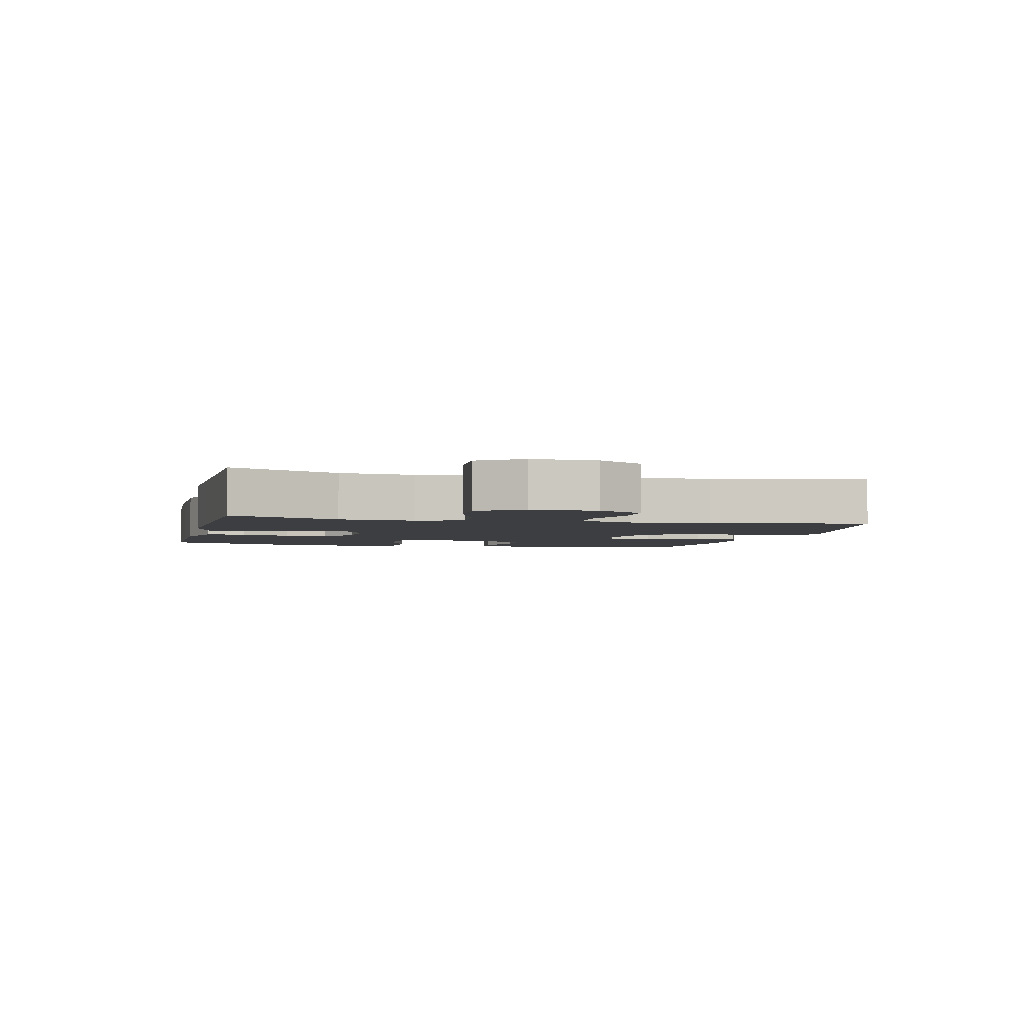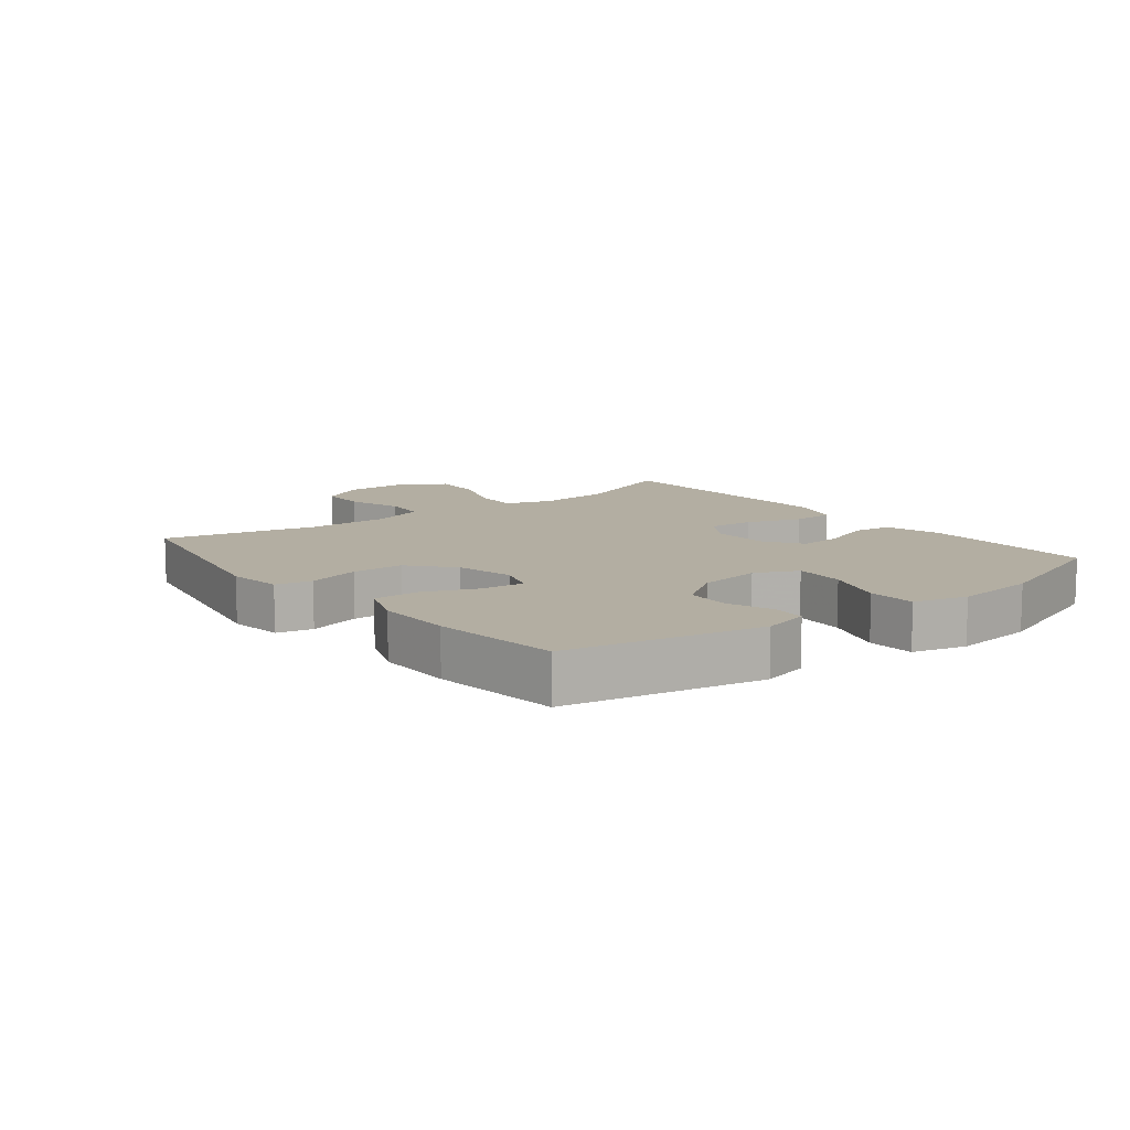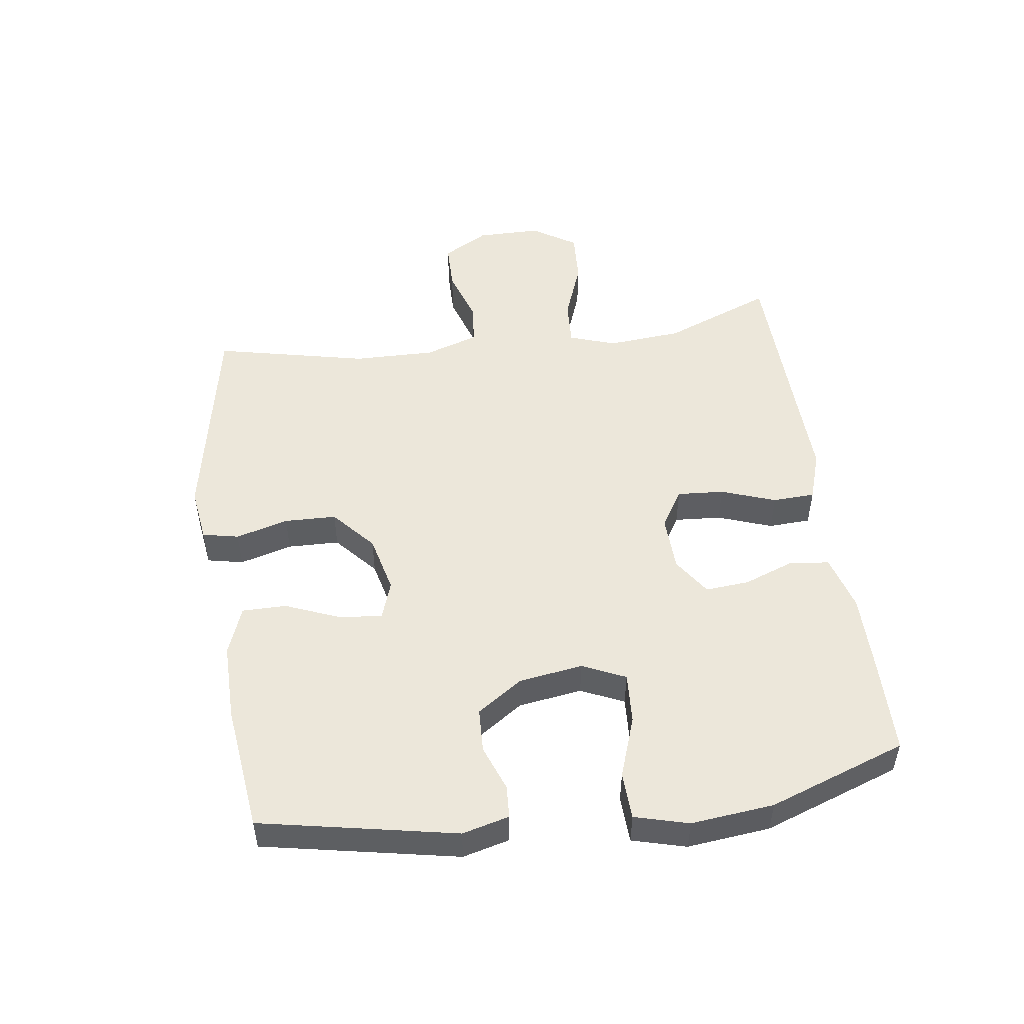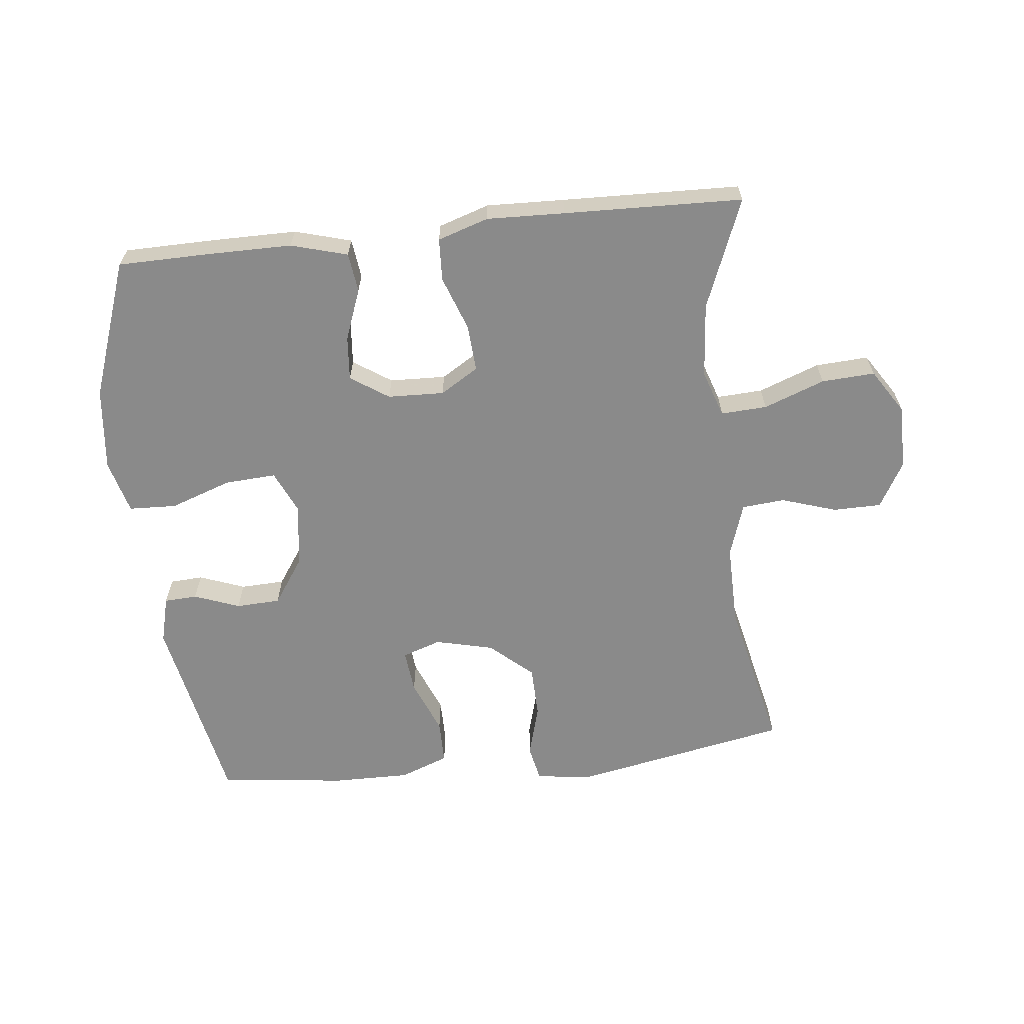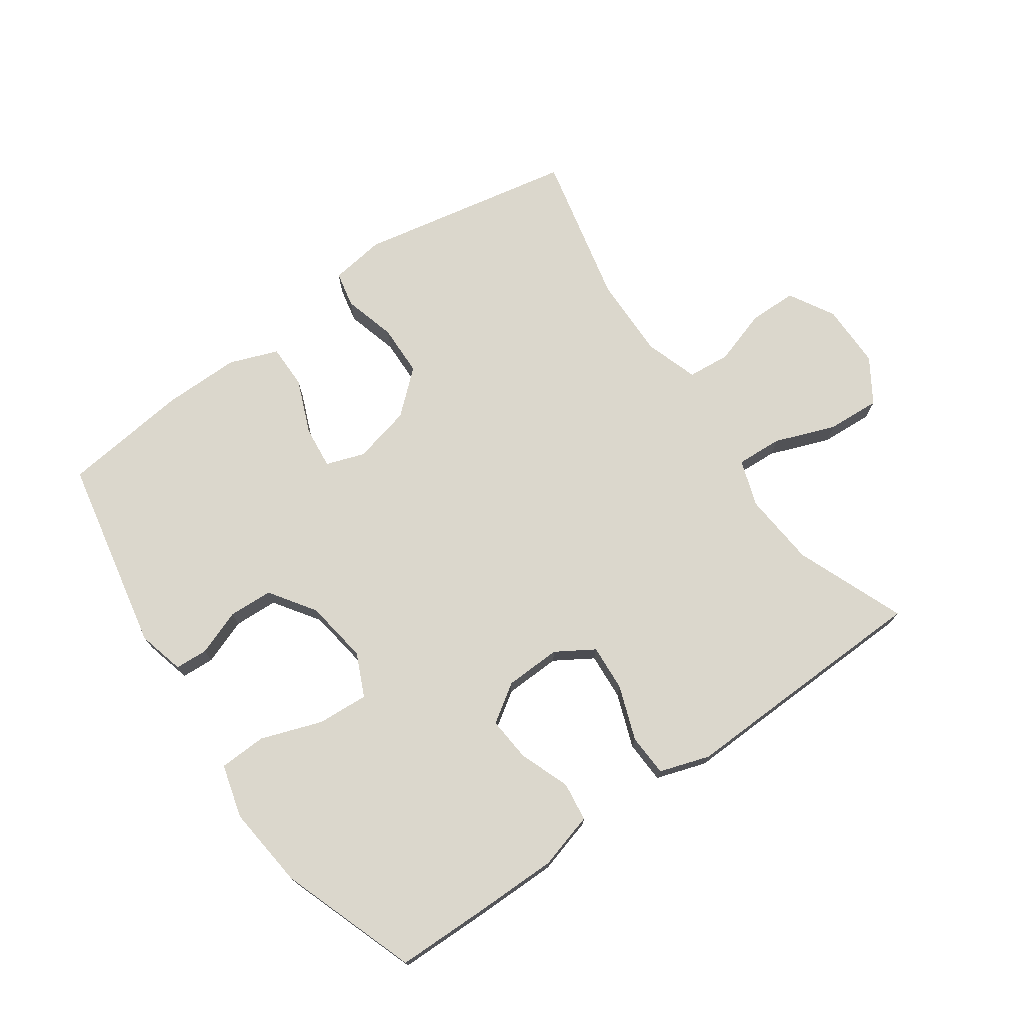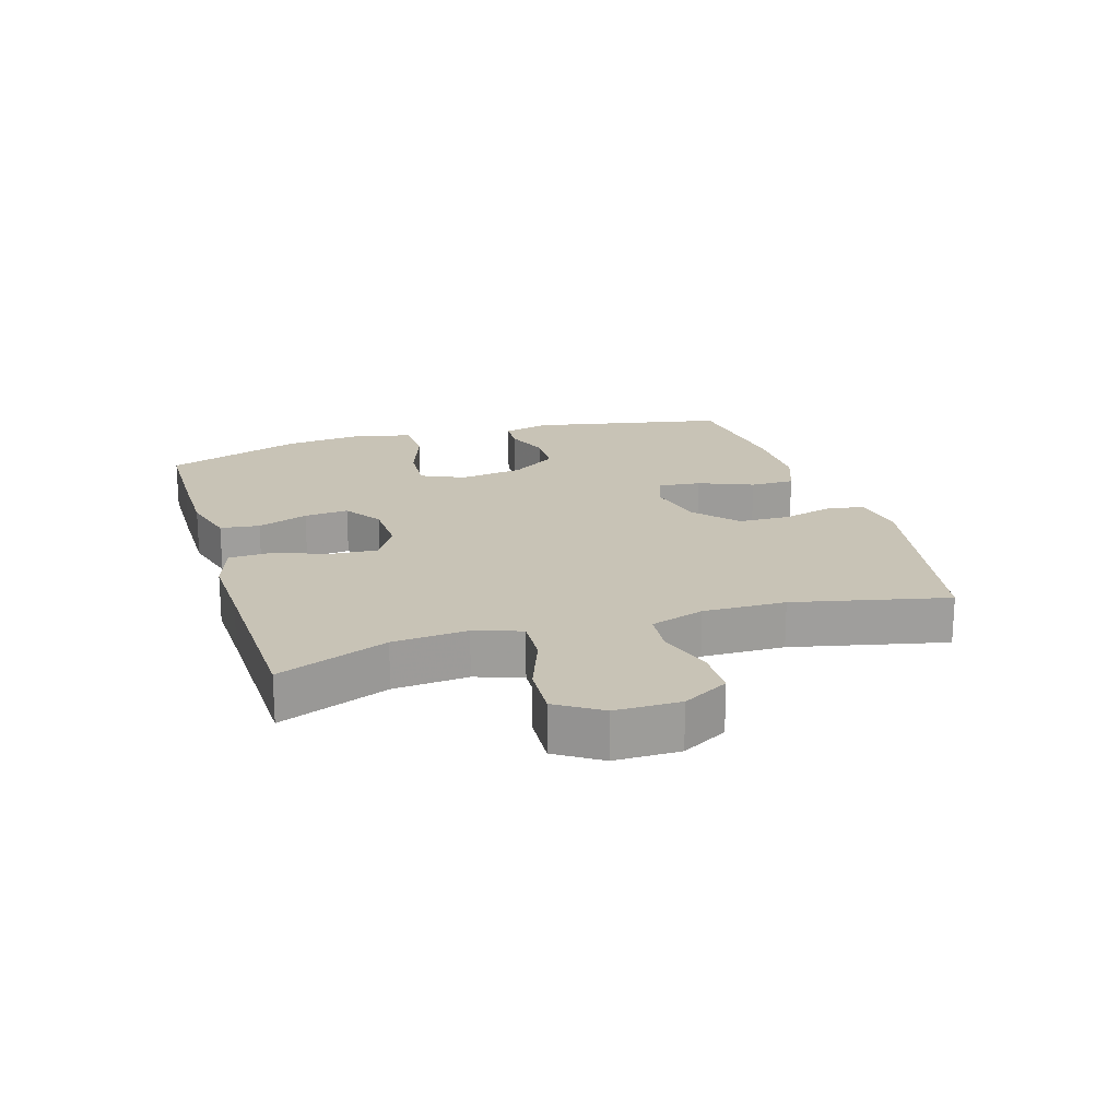
<metadata>
{"format":"obj","ext":"obj","renderer":"f3d","projection":"perspective","resolution":1024,"background":"white","views":[{"elev":-3.2,"azim":76.5,"up":"+Y"},{"elev":10.8,"azim":-128.1,"up":"+Y"},{"elev":50.4,"azim":-97.9,"up":"+Y"},{"elev":-63.4,"azim":6.2,"up":"+Y"},{"elev":73.3,"azim":-35.0,"up":"+Y"},{"elev":19.4,"azim":73.0,"up":"+Y"}]}
</metadata>
<code>
v -0.5 0.07 -0.5
v -0.561 0.07 -0.191
v -0.542 0.07 -0.117
v -0.49 0.07 -0.114
v -0.418 0.07 -0.141
v -0.348 0.07 -0.138
v -0.299 0.07 -0.066
v -0.284 0.07 0.035
v -0.315 0.07 0.103
v -0.396 0.07 0.098
v -0.493 0.07 0.064
v -0.568 0.07 0.067
v -0.591 0.07 0.152
v -0.577 0.07 0.283
v -0.5 0.07 0.5
v -0.355 0.07 0.502
v -0.222 0.07 0.502
v -0.133 0.07 0.477
v -0.125 0.07 0.415
v -0.155 0.07 0.335
v -0.161 0.07 0.265
v -0.101 0.07 0.225
v -0.012 0.07 0.222
v 0.048 0.07 0.259
v 0.043 0.07 0.333
v 0.012 0.07 0.419
v 0.015 0.07 0.486
v 0.095 0.07 0.512
v 0.218 0.07 0.508
v 0.5 0.07 0.5
v 0.431 0.07 0.327
v 0.421 0.07 0.209
v 0.446 0.07 0.135
v 0.519 0.07 0.139
v 0.615 0.07 0.175
v 0.699 0.07 0.18
v 0.744 0.07 0.11
v 0.744 0.07 0.008
v 0.703 0.07 -0.064
v 0.627 0.07 -0.065
v 0.54 0.07 -0.037
v 0.472 0.07 -0.043
v 0.444 0.07 -0.128
v 0.446 0.07 -0.258
v 0.5 0.07 -0.5
v 0.157 0.07 -0.566
v 0.07 0.07 -0.554
v 0.058 0.07 -0.497
v 0.081 0.07 -0.414
v 0.079 0.07 -0.332
v 0.012 0.07 -0.273
v -0.08 0.07 -0.251
v -0.141 0.07 -0.272
v -0.134 0.07 -0.34
v -0.099 0.07 -0.426
v -0.099 0.07 -0.496
v -0.176 0.07 -0.525
v -0.298 0.07 -0.524
v -0.5 0 -0.5
v -0.561 0 -0.191
v -0.542 0 -0.117
v -0.49 0 -0.114
v -0.418 0 -0.141
v -0.348 0 -0.138
v -0.299 0 -0.066
v -0.284 0 0.035
v -0.315 0 0.103
v -0.396 0 0.098
v -0.493 0 0.064
v -0.568 0 0.067
v -0.591 0 0.152
v -0.577 0 0.283
v -0.5 0 0.5
v -0.355 0 0.502
v -0.222 0 0.502
v -0.133 0 0.477
v -0.125 0 0.415
v -0.155 0 0.335
v -0.161 0 0.265
v -0.101 0 0.225
v -0.012 0 0.222
v 0.048 0 0.259
v 0.043 0 0.333
v 0.012 0 0.419
v 0.015 0 0.486
v 0.095 0 0.512
v 0.218 0 0.508
v 0.5 0 0.5
v 0.431 0 0.327
v 0.421 0 0.209
v 0.446 0 0.135
v 0.519 0 0.139
v 0.615 0 0.175
v 0.699 0 0.18
v 0.744 0 0.11
v 0.744 0 0.008
v 0.703 0 -0.064
v 0.627 0 -0.065
v 0.54 0 -0.037
v 0.472 0 -0.043
v 0.444 0 -0.128
v 0.446 0 -0.258
v 0.5 0 -0.5
v 0.157 0 -0.566
v 0.07 0 -0.554
v 0.058 0 -0.497
v 0.081 0 -0.414
v 0.079 0 -0.332
v 0.012 0 -0.273
v -0.08 0 -0.251
v -0.141 0 -0.272
v -0.134 0 -0.34
v -0.099 0 -0.426
v -0.099 0 -0.496
v -0.176 0 -0.525
v -0.298 0 -0.524
f 54 55 56 57
f 53 54 57 58
f 46 47 48 49
f 44 45 46 49
f 43 44 49 50
f 42 43 50 51
f 38 39 40 41
f 38 41 42
f 37 38 42
f 34 35 36 37
f 33 34 37 42
f 32 33 42 51
f 29 30 31
f 25 26 27 28
f 24 25 28 29
f 17 18 19 20
f 17 20 21
f 16 17 21
f 15 16 21
f 14 15 21
f 13 14 21 22
f 10 11 12 13
f 9 10 13 22
f 2 3 4 5
f 2 5 6
f 53 58 1 2
f 52 53 2 6
f 51 52 6 7
f 32 51 7 8
f 24 29 31 32
f 23 24 32 8
f 8 9 22 23
f 115 114 113 112
f 116 115 112 111
f 107 106 105 104
f 107 104 103 102
f 108 107 102 101
f 109 108 101 100
f 99 98 97 96
f 100 99 96
f 100 96 95
f 95 94 93 92
f 100 95 92 91
f 109 100 91 90
f 89 88 87
f 86 85 84 83
f 87 86 83 82
f 78 77 76 75
f 79 78 75
f 79 75 74
f 79 74 73
f 79 73 72
f 80 79 72 71
f 71 70 69 68
f 80 71 68 67
f 63 62 61 60
f 64 63 60
f 60 59 116 111
f 64 60 111 110
f 65 64 110 109
f 66 65 109 90
f 90 89 87 82
f 66 90 82 81
f 81 80 67 66
f 1 59 60 2
f 2 60 61 3
f 3 61 62 4
f 4 62 63 5
f 5 63 64 6
f 6 64 65 7
f 7 65 66 8
f 8 66 67 9
f 9 67 68 10
f 10 68 69 11
f 11 69 70 12
f 12 70 71 13
f 13 71 72 14
f 14 72 73 15
f 15 73 74 16
f 16 74 75 17
f 17 75 76 18
f 18 76 77 19
f 19 77 78 20
f 20 78 79 21
f 21 79 80 22
f 22 80 81 23
f 23 81 82 24
f 24 82 83 25
f 25 83 84 26
f 26 84 85 27
f 27 85 86 28
f 28 86 87 29
f 29 87 88 30
f 30 88 89 31
f 31 89 90 32
f 32 90 91 33
f 33 91 92 34
f 34 92 93 35
f 35 93 94 36
f 36 94 95 37
f 37 95 96 38
f 38 96 97 39
f 39 97 98 40
f 40 98 99 41
f 41 99 100 42
f 42 100 101 43
f 43 101 102 44
f 44 102 103 45
f 45 103 104 46
f 46 104 105 47
f 47 105 106 48
f 48 106 107 49
f 49 107 108 50
f 50 108 109 51
f 51 109 110 52
f 52 110 111 53
f 53 111 112 54
f 54 112 113 55
f 55 113 114 56
f 56 114 115 57
f 57 115 116 58
f 58 116 59 1

</code>
